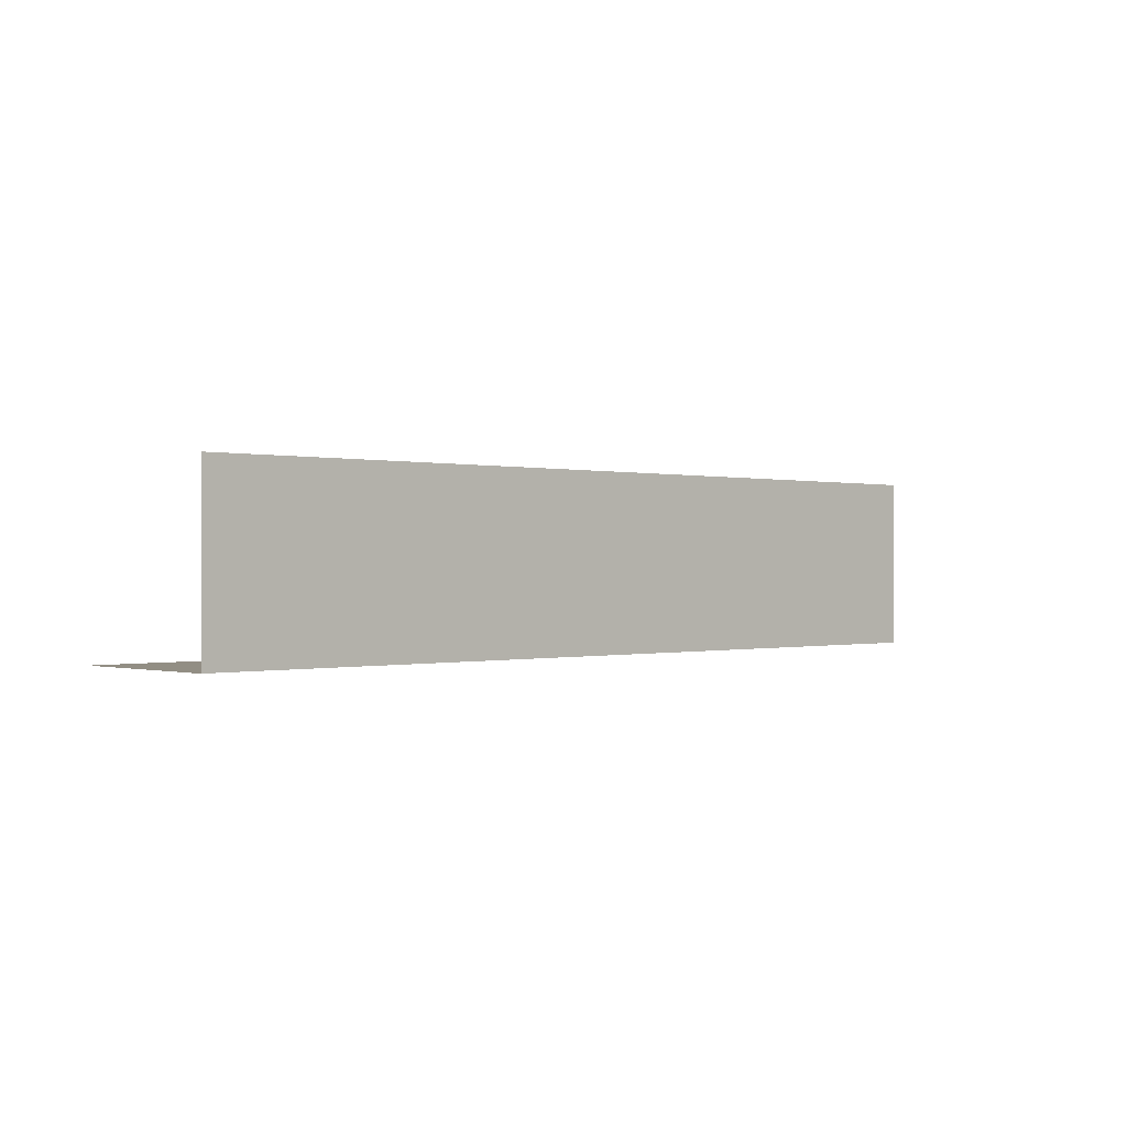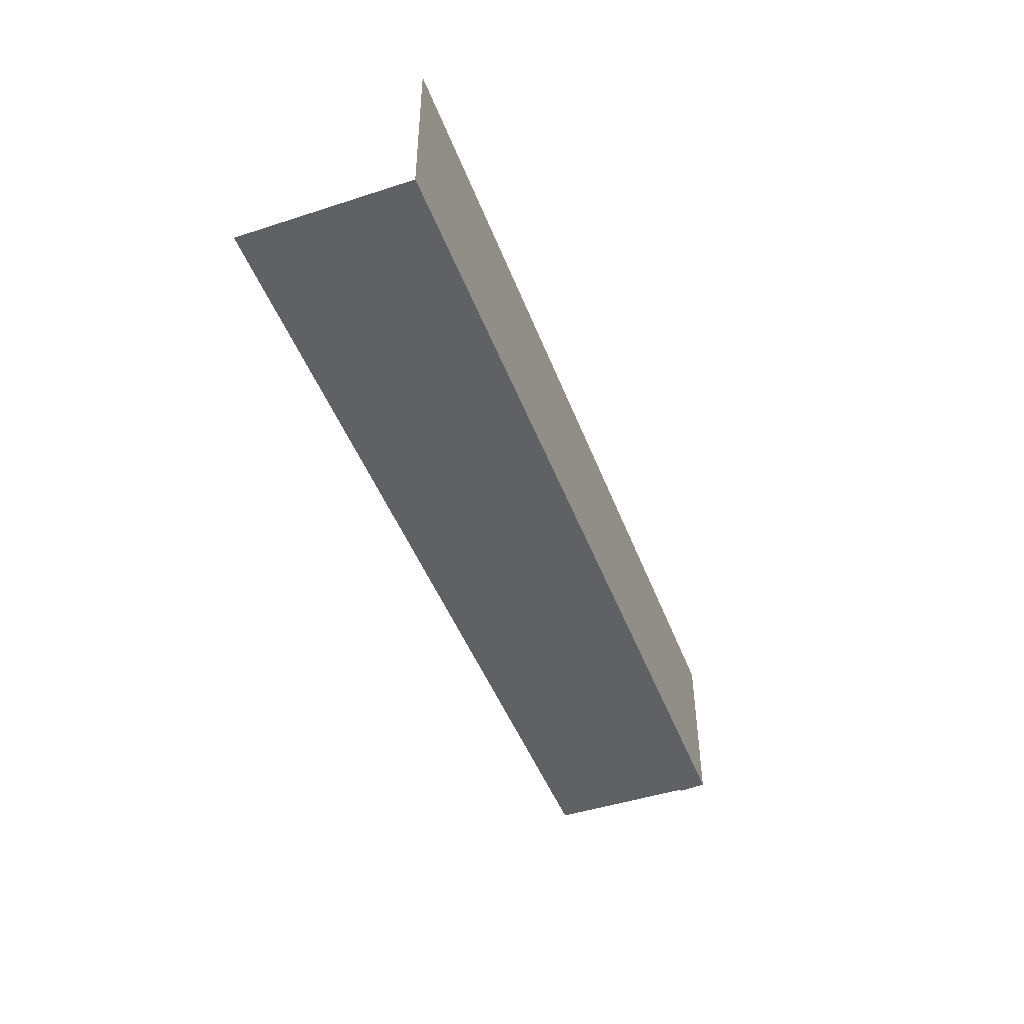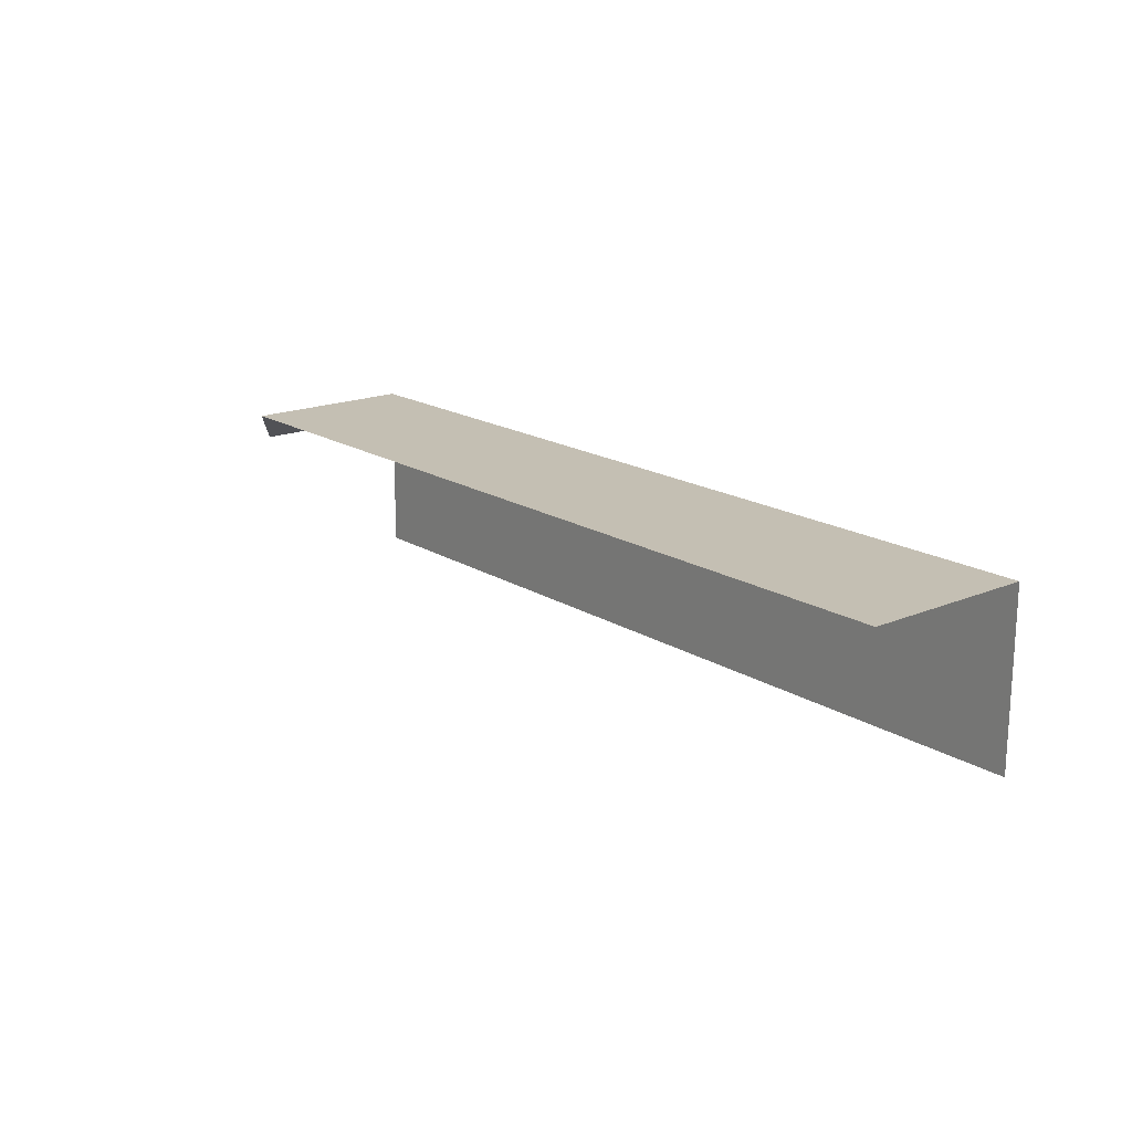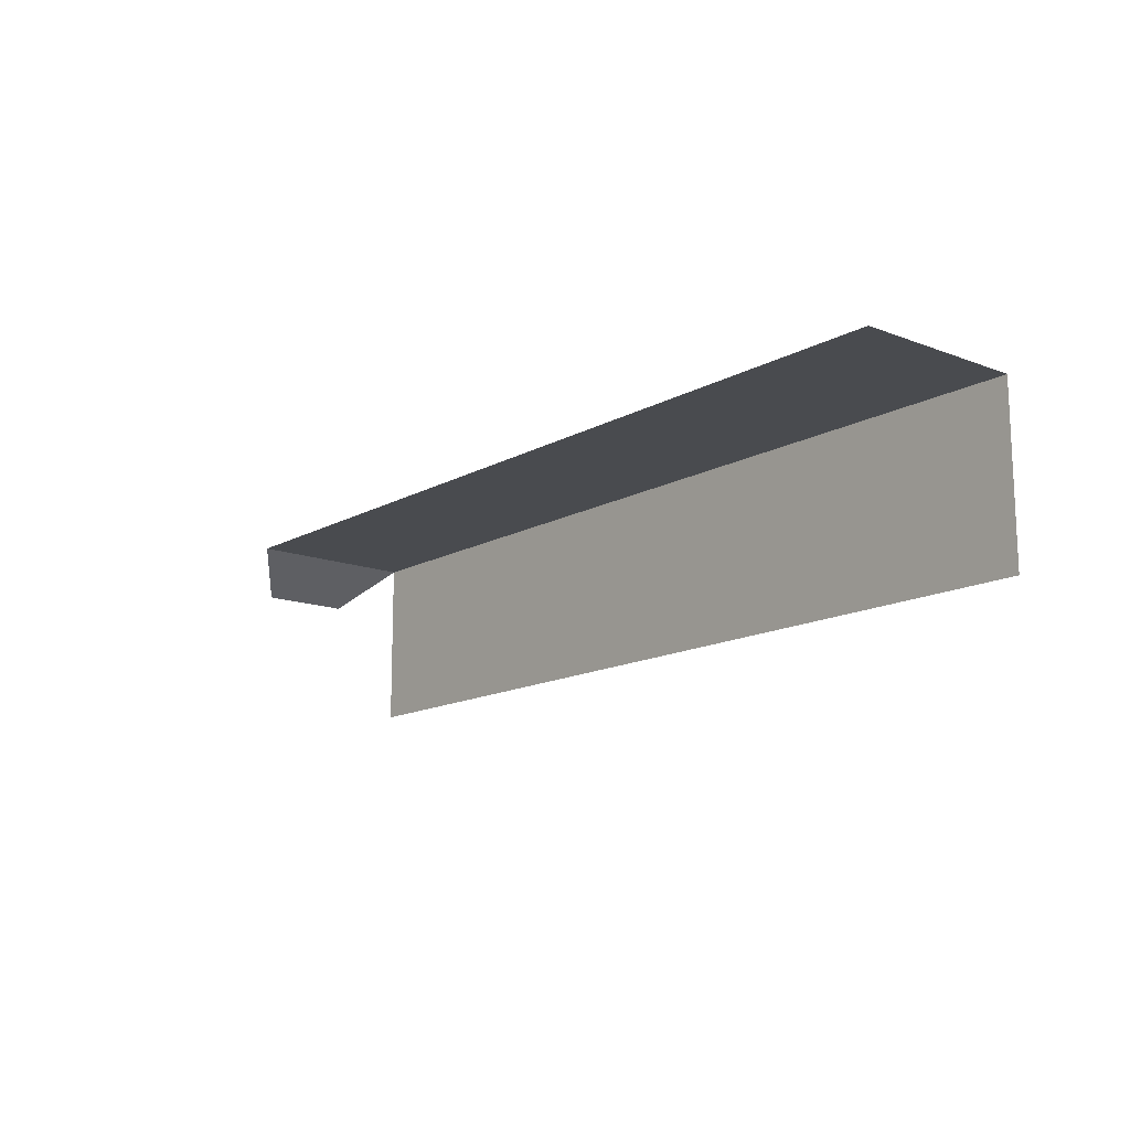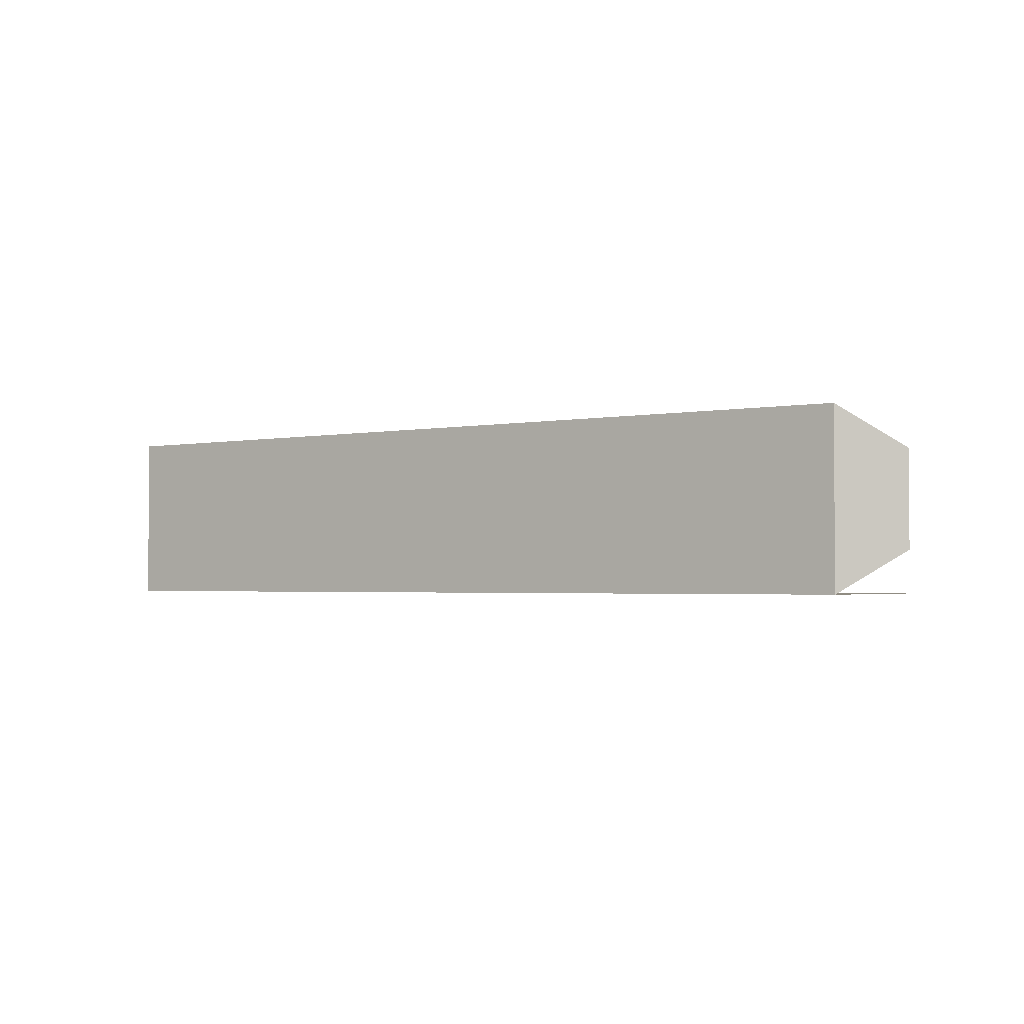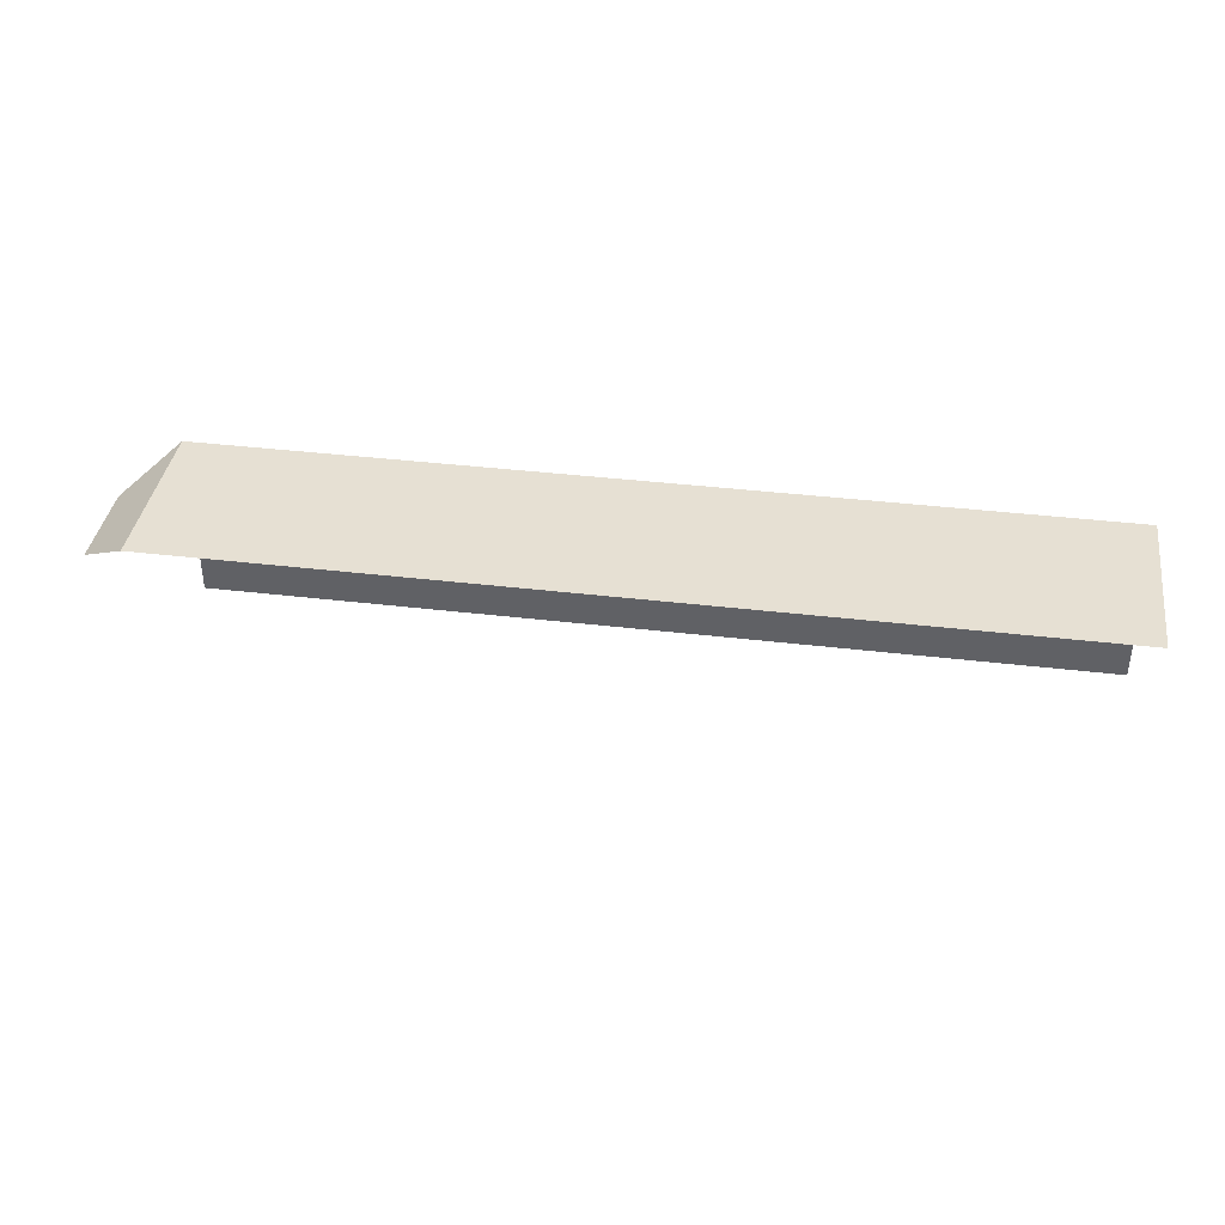
<metadata>
{"format":"obj","ext":"obj","renderer":"f3d","projection":"perspective","resolution":1024,"background":"white","views":[{"elev":-0.1,"azim":136.3,"up":"+Z"},{"elev":-46.7,"azim":110.3,"up":"+Z"},{"elev":17.8,"azim":50.5,"up":"+Y"},{"elev":-14.2,"azim":50.2,"up":"+Y"},{"elev":-2.2,"azim":-144.4,"up":"+Z"},{"elev":38.4,"azim":8.6,"up":"+Y"}]}
</metadata>
<code>
v 0.0723 -0.04419 -0.02178
v 0.0725 -0.04404 -0.02227
v 0.0725 -0.04404 -0.02163
v 0.0723 -0.04419 -0.02212
v 0.0758 -0.04404 -0.02227
v 0.0725 -0.04404 -0.02163
v 0.0725 -0.04404 -0.02227
v 0.0758 -0.04404 -0.02163
v 0.0758 -0.04468 -0.02227
v 0.0725 -0.04404 -0.02227
v 0.0725 -0.04468 -0.02227
v 0.0758 -0.04404 -0.02227
f 1 3 2
f 1 2 4
f 5 7 6
f 5 6 8
f 9 11 10
f 9 10 12

</code>
